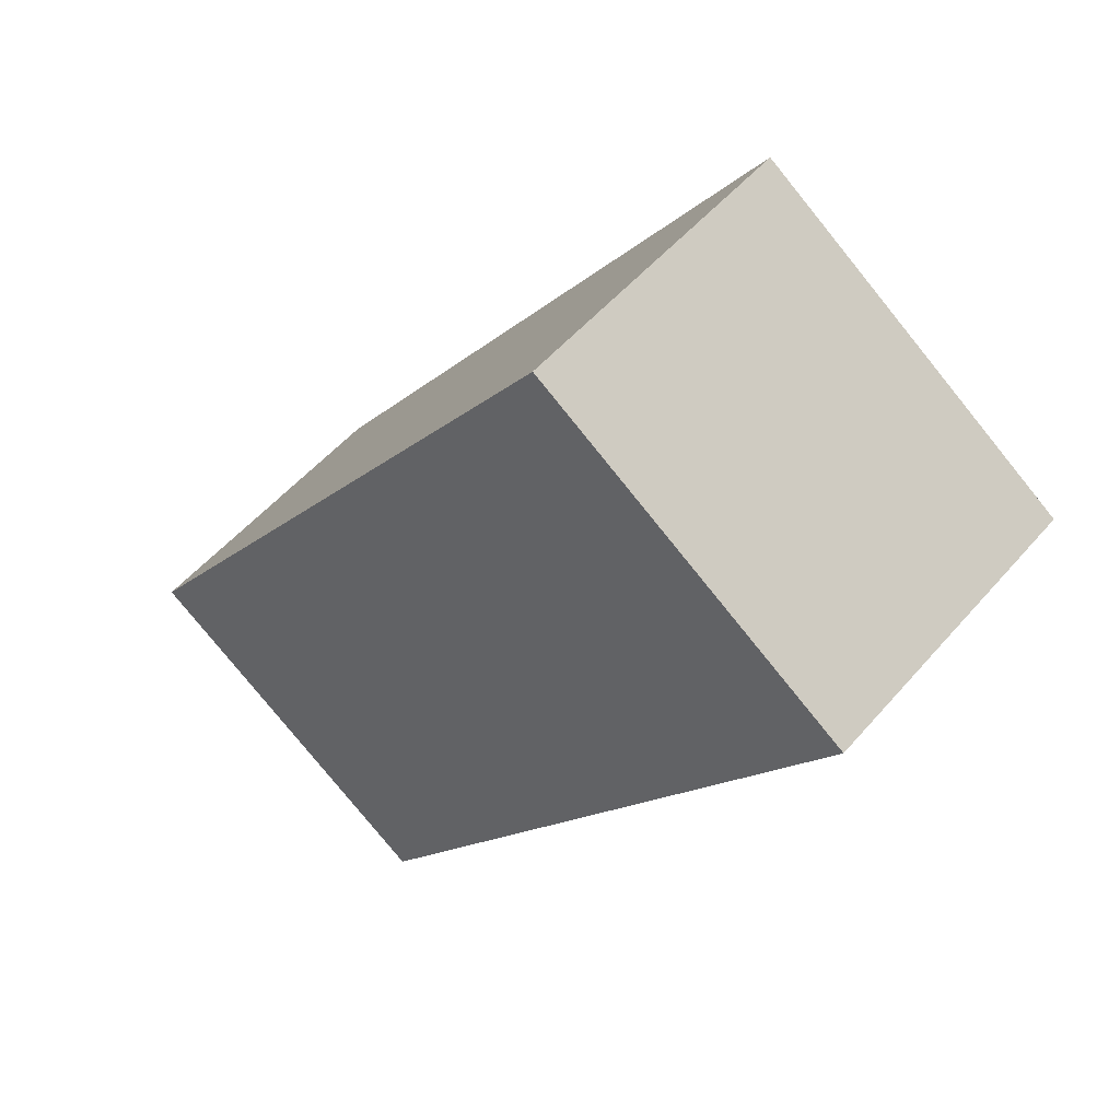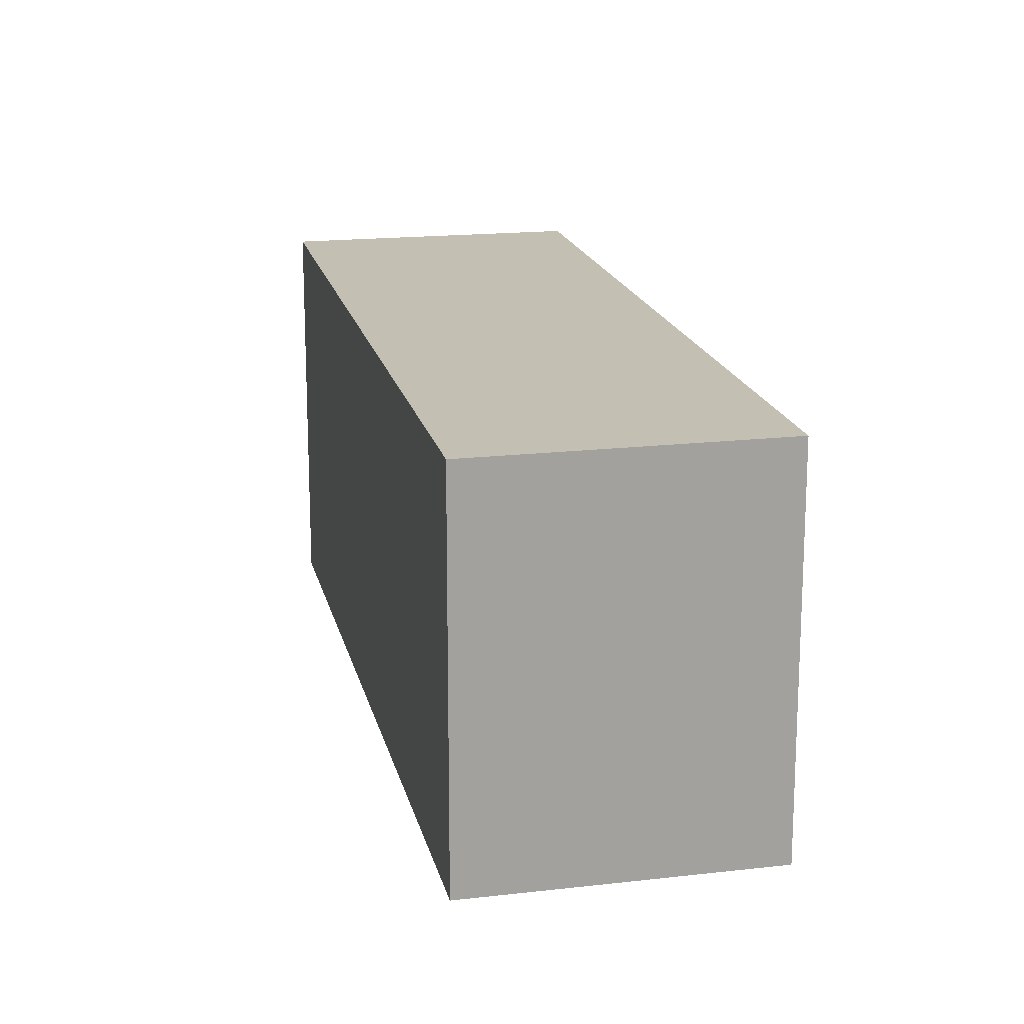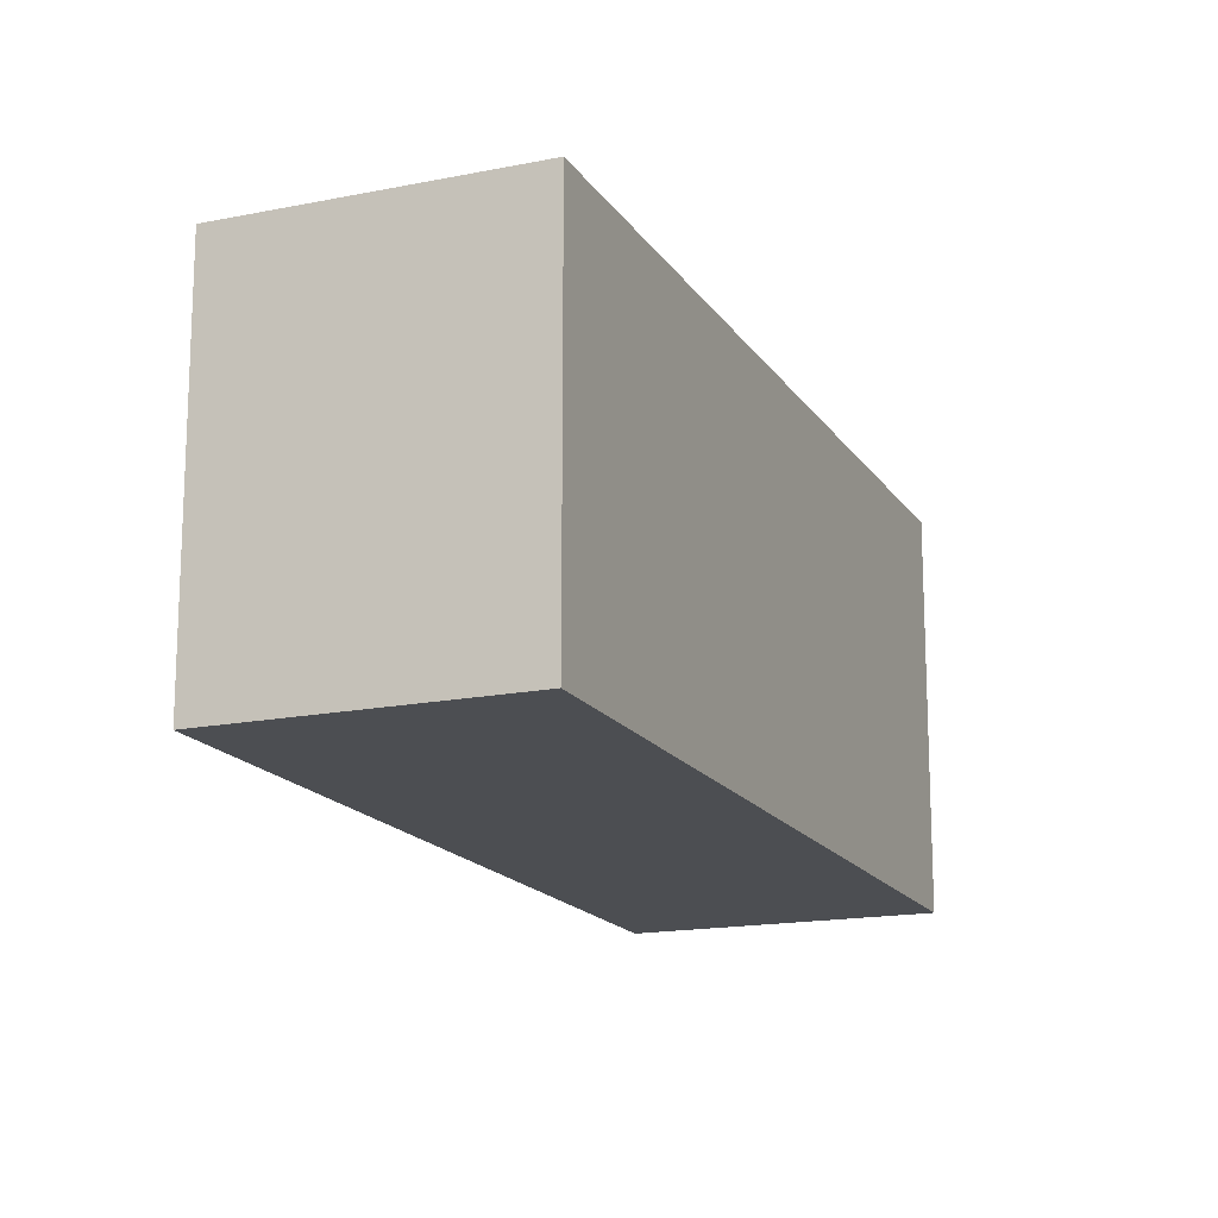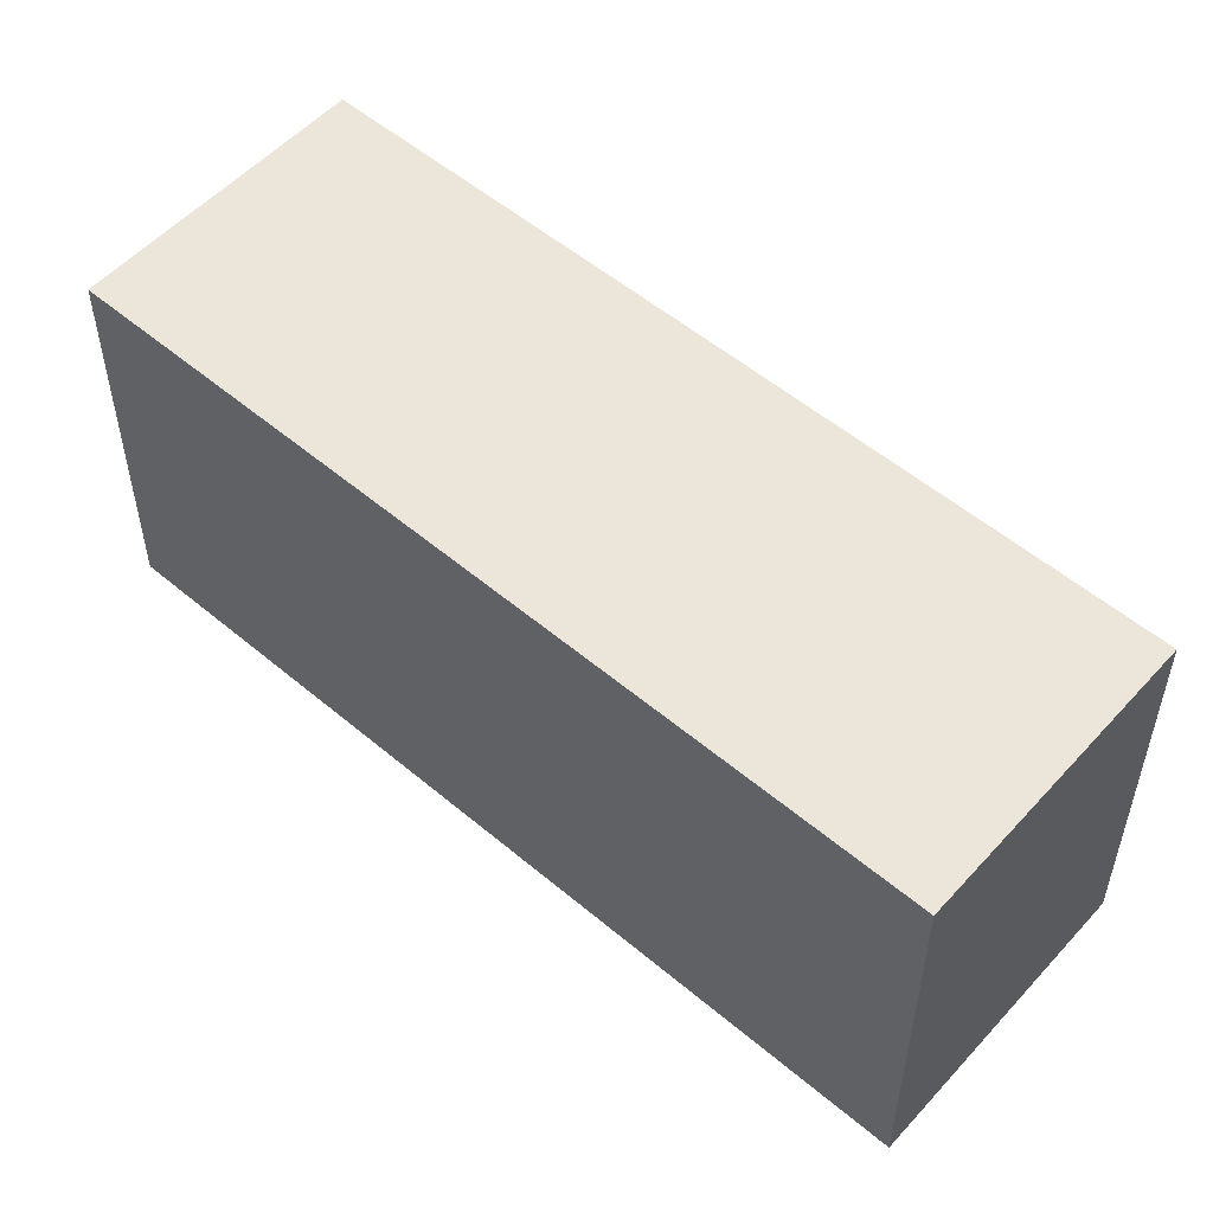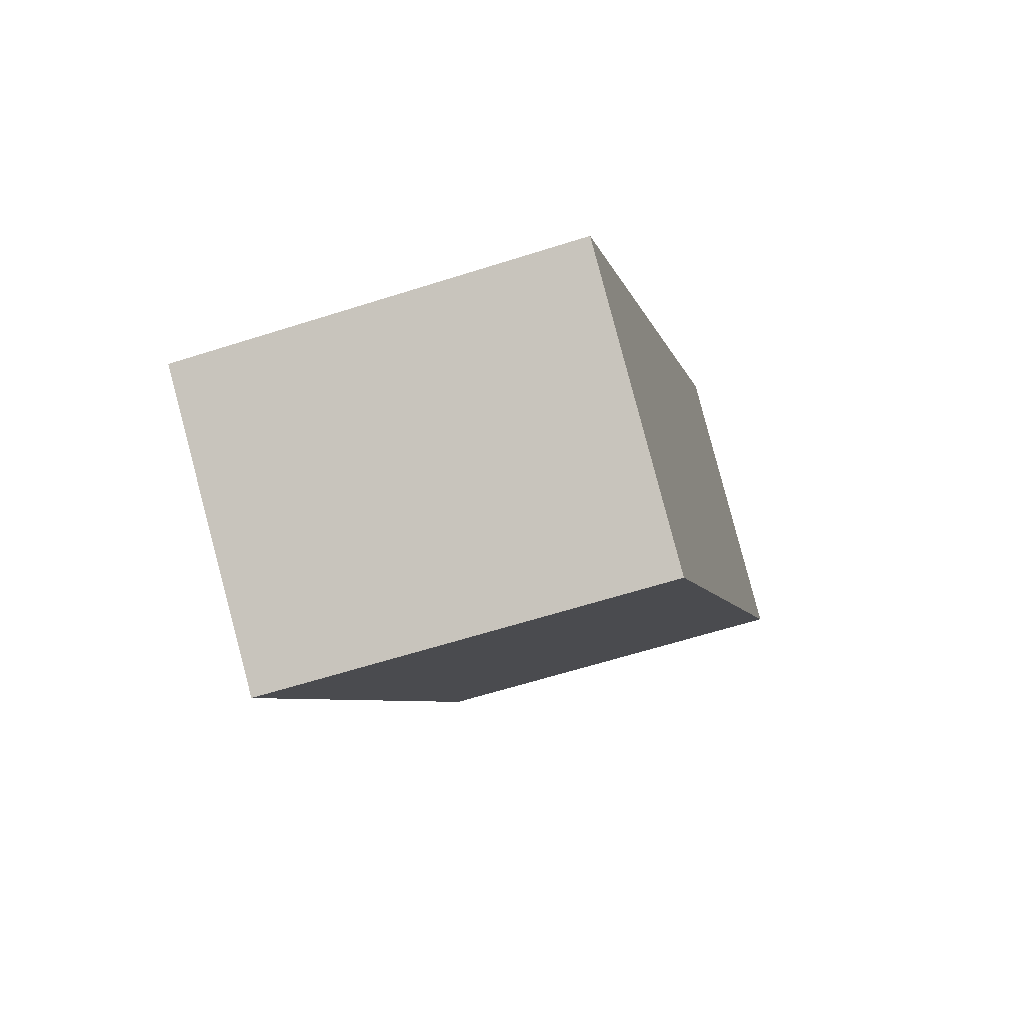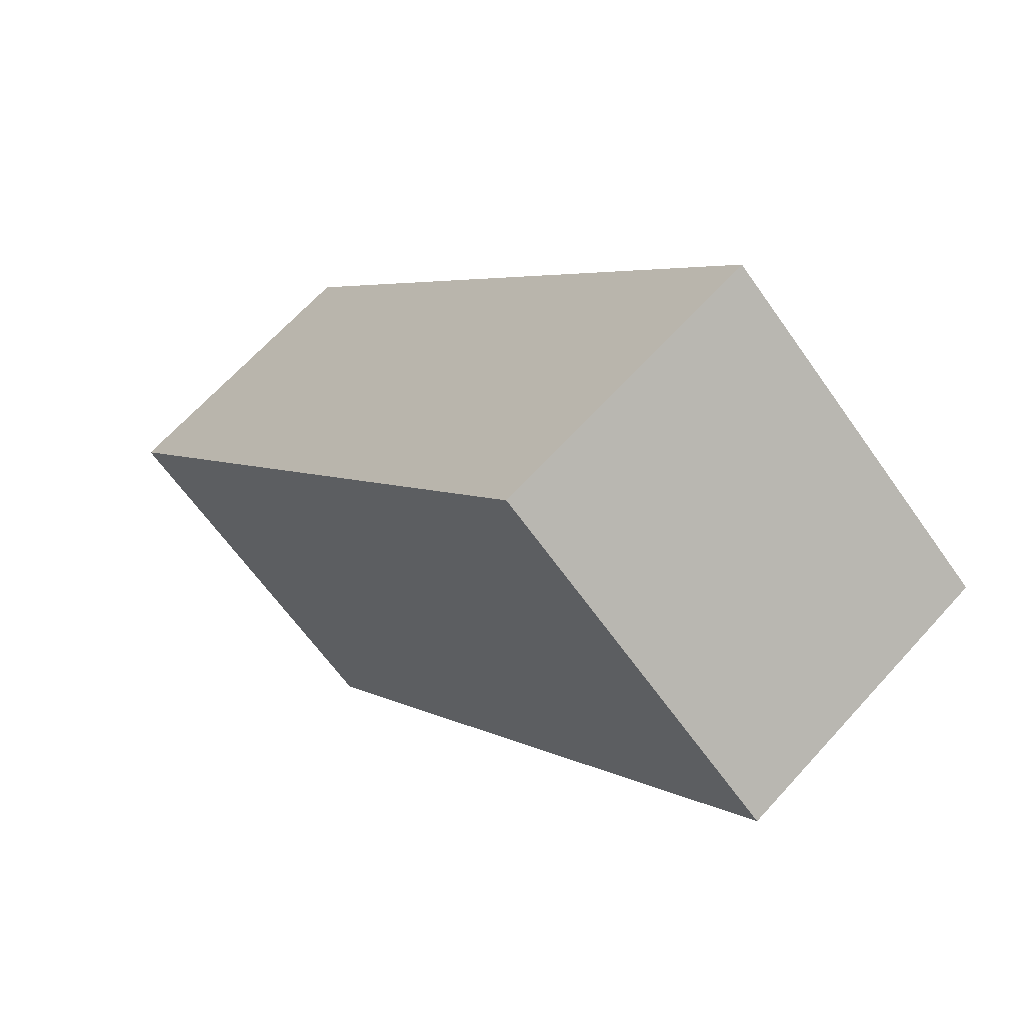
<metadata>
{"format":"obj","ext":"obj","renderer":"f3d","projection":"perspective","resolution":1024,"background":"white","views":[{"elev":-79.1,"azim":39.0,"up":"+Z"},{"elev":17.9,"azim":132.3,"up":"+Y"},{"elev":-16.6,"azim":-13.1,"up":"+Y"},{"elev":54.6,"azim":96.2,"up":"+Y"},{"elev":-61.1,"azim":108.1,"up":"+Z"},{"elev":-63.5,"azim":35.0,"up":"+Z"}]}
</metadata>
<code>
v  2.159 1.645 -3.055
v  1.027 1.645 0.736
v  3.214 1.645 -2.322
v  0 1.645 1.007e-16
v  3.214 1.422e-16 -2.322
v  2.159 1.871e-16 -3.055
v  0 0 0
v  1.027 -4.507e-17 0.736
g defaultobject
f 1 2 3
f 2 1 4
f 5 1 3
f 1 5 6
f 6 4 1
f 4 6 7
f 7 2 4
f 2 7 8
f 8 3 2
f 3 8 5
f 8 6 5
f 6 8 7

</code>
